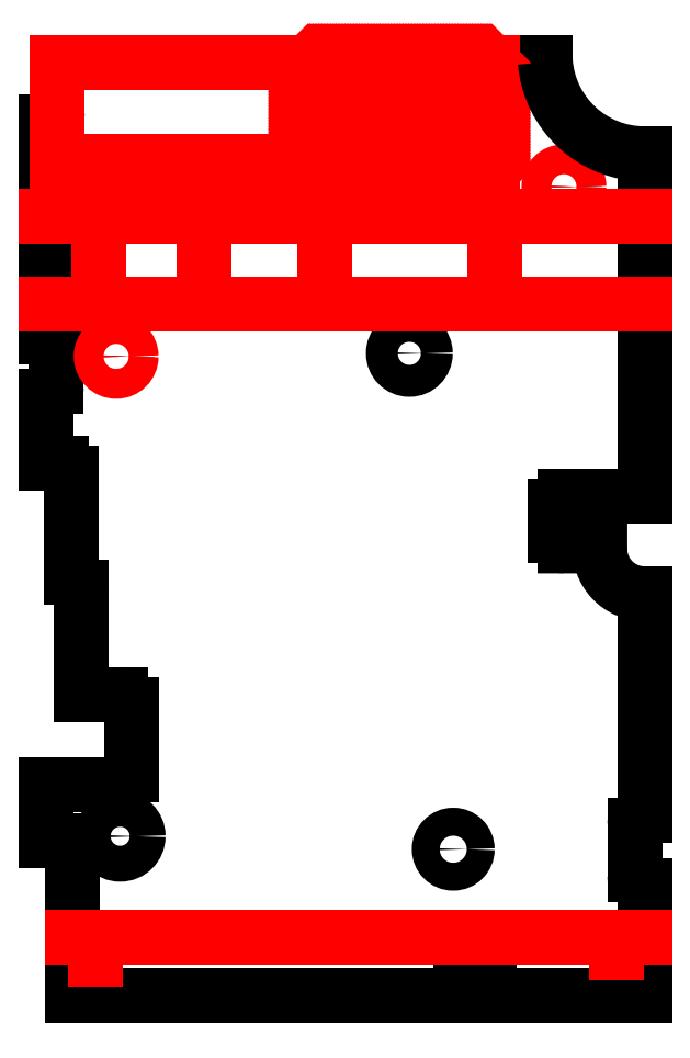
<metadata>
{"format":"dxf","ext":"dxf","renderer":"ezdxf+matplotlib","layout":"modelspace","background":"white","min_lineweight":24,"dpi":150}
</metadata>
<code>
0
SECTION
2
ENTITIES
0
LINE
8
0
10
-821.2
20
1131
30
0
11
-790.3
21
1131
31
0
0
LINE
8
0
10
-762.3
20
1121
30
0
11
-762.3
21
1087
31
0
0
LINE
8
0
10
-762.3
20
1037
30
0
11
-777.9
21
1037
31
0
0
LINE
8
0
10
-822.3
20
1053
30
0
11
-822.3
21
1058
31
0
0
LINE
8
0
10
-821.2
20
1131
30
0
11
-821.2
21
1126
31
0
0
LINE
8
0
10
-822.2
20
1125
30
0
11
-822.3
21
1125
31
0
0
LINE
8
0
10
-790.3
20
1131
30
0
11
-790.3
21
1130
31
0
0
LINE
8
0
10
-789.3
20
1129
30
0
11
-785.5
21
1129
31
0
0
LINE
8
0
10
-784.5
20
1130
30
0
11
-784.5
21
1131
31
0
0
ARC
8
0
10
-822.2
20
1126
30
0
40
1
50
270
51
0
0
ARC
8
0
10
-789.3
20
1130
30
0
40
1
50
180
51
270
0
ARC
8
0
10
-785.5
20
1130
30
0
40
1
50
270
51
0
0
CIRCLE
8
0
10
-788.9
20
1126
30
0
40
1.4
0
CIRCLE
8
0
10
-815.3
20
1101
30
0
40
1.1
0
CIRCLE
8
0
10
-770.4
20
1118
30
0
40
1.1
0
CIRCLE
8
0
10
-785.9
20
1101
30
0
40
1.6
0
LINE
8
0
10
-762.3
20
1121
30
0
11
-762.3
21
1087
31
0
0
LINE
8
0
10
-762.3
20
1087
30
0
11
-770.3
21
1087
31
0
0
LINE
8
0
10
-771.3
20
1086
30
0
11
-771.3
21
1083
31
0
0
LINE
8
0
10
-770.3
20
1082
30
0
11
-766.8
21
1082
31
0
0
ARC
8
0
10
-770.3
20
1086
30
0
40
1
50
90
51
180
0
ARC
8
0
10
-770.3
20
1083
30
0
40
1
50
180
51
270
0
ARC
8
0
10
-762.3
20
1082
30
0
40
4.5
50
176.2
51
270
0
LINE
8
0
10
-762.3
20
1077
30
0
11
-762.3
21
1055
31
0
0
LINE
8
0
10
-822.3
20
1125
30
0
11
-822.3
21
1103
31
0
0
LINE
8
0
10
-821.3
20
1102
30
0
11
-821.3
21
1098
31
0
0
ARC
8
0
10
-822.3
20
1102
30
0
40
1
50
0
51
90
0
ARC
8
0
10
-822.3
20
1098
30
0
40
1
50
270
51
0
0
LINE
8
0
10
-822.3
20
1103
30
0
11
-822.3
21
1125
31
0
0
LINE
8
0
10
-784.5
20
1131
30
0
11
-772.3
21
1131
31
0
0
LINE
8
0
10
-784.5
20
1131
30
0
11
-772.3
21
1131
31
0
0
LINE
8
0
10
-822.3
20
1090
30
0
11
-820.8
21
1090
31
0
0
LINE
8
0
10
-819.8
20
1089
30
0
11
-819.8
21
1079
31
0
0
LINE
8
0
10
-818.8
20
1078
30
0
11
-818.8
21
1067
31
0
0
LINE
8
0
10
-818.8
20
1067
30
0
11
-814.8
21
1067
31
0
0
LINE
8
0
10
-813.8
20
1066
30
0
11
-813.8
21
1059
31
0
0
LINE
8
0
10
-814.8
20
1058
30
0
11
-822.3
21
1058
31
0
0
ARC
8
0
10
-820.8
20
1089
30
0
40
1
50
0
51
90
0
ARC
8
0
10
-819.8
20
1078
30
0
40
1
50
0
51
90
0
ARC
8
0
10
-814.8
20
1066
30
0
40
1
50
0
51
90
0
ARC
8
0
10
-814.8
20
1059
30
0
40
1
50
270
51
0
0
LINE
8
0
10
-822.3
20
1090
30
0
11
-822.3
21
1097
31
0
0
LINE
8
0
10
-822.3
20
1097
30
0
11
-822.3
21
1090
31
0
0
LINE
8
0
10
-819.7
20
1037
30
0
11
-819.7
21
1052
31
0
0
LINE
8
0
10
-820.7
20
1053
30
0
11
-822.3
21
1053
31
0
0
CIRCLE
8
0
10
-814.9
20
1053
30
0
40
1.8
0
LINE
8
0
10
-762.3
20
1037
30
0
11
-762.3
21
1048
31
0
0
LINE
8
0
10
-763.3
20
1049
30
0
11
-763.3
21
1054
31
0
0
ARC
8
0
10
-762.3
20
1054
30
0
40
1
50
90
51
180
0
ARC
8
0
10
-762.3
20
1049
30
0
40
1
50
180
51
270
0
LINE
8
0
10
-762.3
20
1048
30
0
11
-762.3
21
1037
31
0
0
CIRCLE
8
0
10
-781.5
20
1052
30
0
40
1.4
0
ARC
8
0
10
-820.7
20
1052
30
0
40
1
50
0
51
90
0
LINE
8
0
10
-762.3
20
1037
30
0
11
-777.9
21
1037
31
0
0
LINE
8
0
10
-777.9
20
1037
30
0
11
-777.9
21
1038
31
0
0
LINE
8
0
10
-778.9
20
1039
30
0
11
-779.7
21
1039
31
0
0
LINE
8
0
10
-780.7
20
1038
30
0
11
-780.7
21
1037
31
0
0
ARC
8
0
10
-779.7
20
1038
30
0
40
1
50
90
51
180
0
ARC
8
0
10
-778.9
20
1038
30
0
40
1
50
0
51
90
0
LINE
8
0
10
-780.7
20
1037
30
0
11
-819.7
21
1037
31
0
0
LINE
8
MOUNT_PLATE
10
-819.7
20
1043
30
0
11
-762.3
21
1043
31
0
0
LINE
8
MOUNT_PLATE
10
-817.4
20
1043
30
0
11
-817.4
21
1041
31
0
0
LINE
8
MOUNT_PLATE
10
-765.1
20
1043
30
0
11
-765.1
21
1041
31
0
0
LINE
8
MOUNT_PLATE
10
-822.3
20
1115
30
0
11
-762.3
21
1115
31
0
0
LINE
8
MOUNT_PLATE
10
-822.3
20
1106
30
0
11
-762.3
21
1106
31
0
0
LINE
8
MOUNT_PLATE
10
-817.1
20
1115
30
0
11
-817.1
21
1106
31
0
0
LINE
8
MOUNT_PLATE
10
-806.5
20
1115
30
0
11
-806.5
21
1106
31
0
0
LINE
8
MOUNT_PLATE
10
-794.4
20
1115
30
0
11
-794.4
21
1106
31
0
0
LINE
8
MOUNT_PLATE
10
-777.3
20
1115
30
0
11
-777.3
21
1106
31
0
0
LINE
8
MOUNT_PLATE
10
-821.2
20
1131
30
0
11
-821.2
21
1121
31
0
0
LINE
8
MOUNT_PLATE
10
-821.2
20
1121
30
0
11
-796.2
21
1121
31
0
0
LINE
8
MOUNT_PLATE
10
-796.2
20
1131
30
0
11
-821.2
21
1131
31
0
0
CIRCLE
8
MOUNT_PLATE
10
-815.3
20
1101
30
0
40
1.5
0
CIRCLE
8
MOUNT_PLATE
10
-770.4
20
1118
30
0
40
1.5
0
LINE
8
MOUNT_PLATE
10
-796.2
20
1120
30
0
11
-777.6
21
1120
31
0
0
LINE
8
MOUNT_PLATE
10
-777.6
20
1120
30
0
11
-777.6
21
1131
31
0
0
LINE
8
MOUNT_PLATE
10
-777.6
20
1131
30
0
11
-796.2
21
1131
31
0
0
LINE
8
MOUNT_PLATE
10
-794.7
20
1120
30
0
11
-794.7
21
1123
31
0
0
LINE
8
MOUNT_PLATE
10
-779.1
20
1120
30
0
11
-779.1
21
1123
31
0
0
LINE
8
MOUNT_PLATE
10
-794.7
20
1120
30
0
11
-787.6
21
1120
31
0
0
LINE
8
MOUNT_PLATE
10
-794.7
20
1130
30
0
11
-790.7
21
1130
31
0
0
LINE
8
MOUNT_PLATE
10
-787.6
20
1120
30
0
11
-787.6
21
1123
31
0
0
LINE
8
MOUNT_PLATE
10
-786.2
20
1120
30
0
11
-786.2
21
1123
31
0
0
LINE
8
MOUNT_PLATE
10
-794.7
20
1123
30
0
11
-787.6
21
1123
31
0
0
LINE
8
MOUNT_PLATE
10
-794.7
20
1125
30
0
11
-787.6
21
1125
31
0
0
LINE
8
MOUNT_PLATE
10
-787.6
20
1125
30
0
11
-787.6
21
1128
31
0
0
LINE
8
MOUNT_PLATE
10
-786.2
20
1125
30
0
11
-786.2
21
1128
31
0
0
LINE
8
MOUNT_PLATE
10
-786.2
20
1123
30
0
11
-779.1
21
1123
31
0
0
LINE
8
MOUNT_PLATE
10
-786.2
20
1125
30
0
11
-779.1
21
1125
31
0
0
LINE
8
MOUNT_PLATE
10
-786.2
20
1120
30
0
11
-779.1
21
1120
31
0
0
LINE
8
MOUNT_PLATE
10
-784.9
20
1130
30
0
11
-779.1
21
1130
31
0
0
LINE
8
MOUNT_PLATE
10
-779.1
20
1125
30
0
11
-779.1
21
1130
31
0
0
LINE
8
MOUNT_PLATE
10
-794.7
20
1125
30
0
11
-794.7
21
1130
31
0
0
LINE
8
MOUNT_PLATE
10
-790.7
20
1130
30
0
11
-790.7
21
1128
31
0
0
LINE
8
MOUNT_PLATE
10
-790.7
20
1128
30
0
11
-787.6
21
1128
31
0
0
LINE
8
MOUNT_PLATE
10
-784.9
20
1128
30
0
11
-784.9
21
1130
31
0
0
LINE
8
MOUNT_PLATE
10
-786.2
20
1128
30
0
11
-784.9
21
1128
31
0
0
LINE
8
MOUNT_PLATE
10
-796.2
20
1120
30
0
11
-796.2
21
1131
31
0
0
INSERT
8
MOUNT_PLATE
2
*X1
10
0
20
0
30
0
0
MTEXT
8
NOTES
10
-677.3
20
1029
30
0
40
0.18
41
89.55
71
     3
72
     1
1

0
ARC
8
0
10
-762.3
20
1131
30
0
40
10
50
184.6
51
270
0
ENDSEC
0
EOF

</code>
